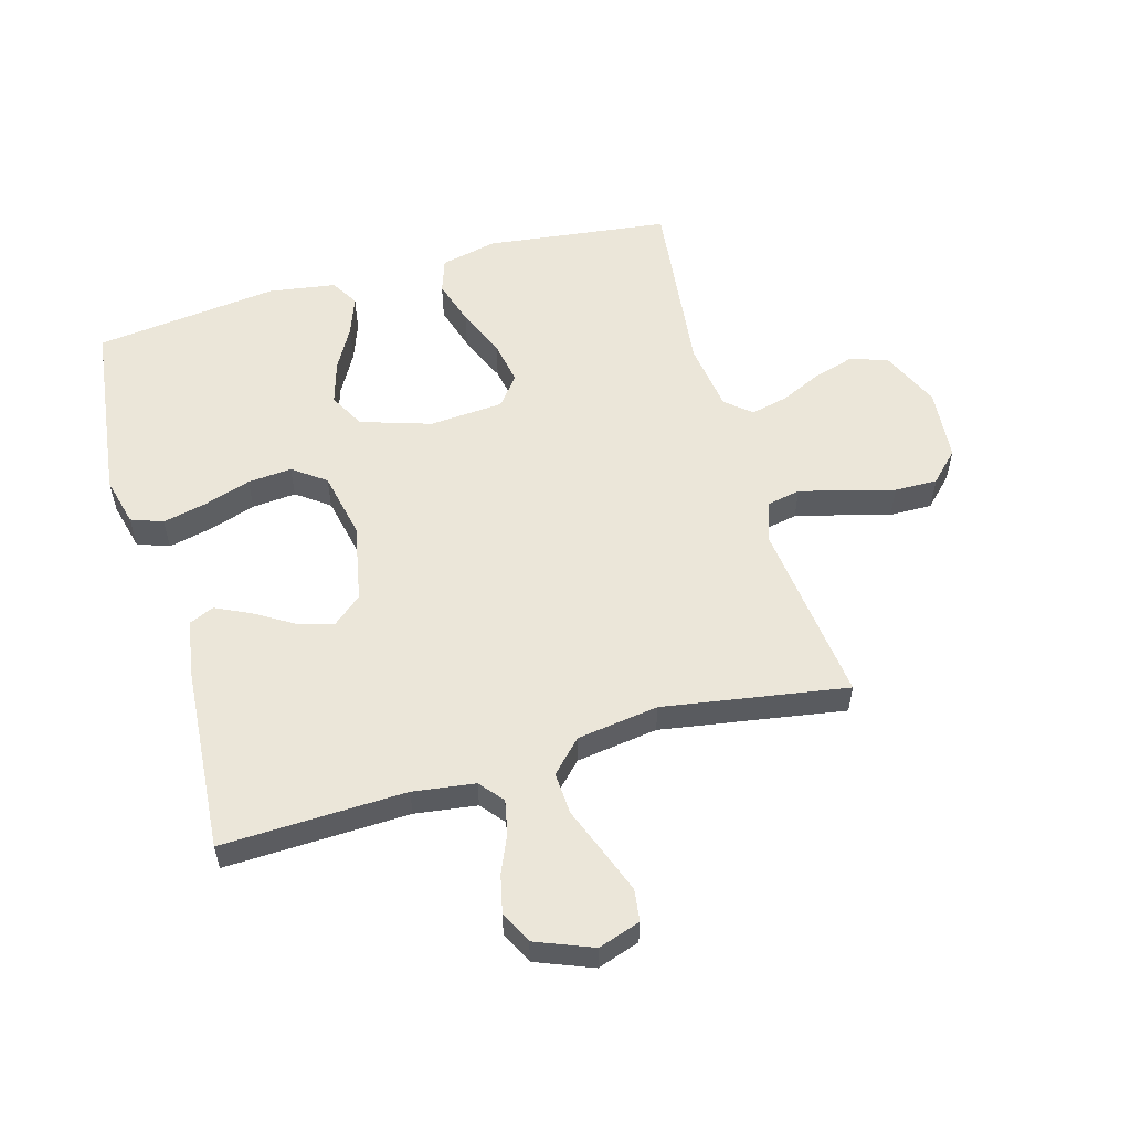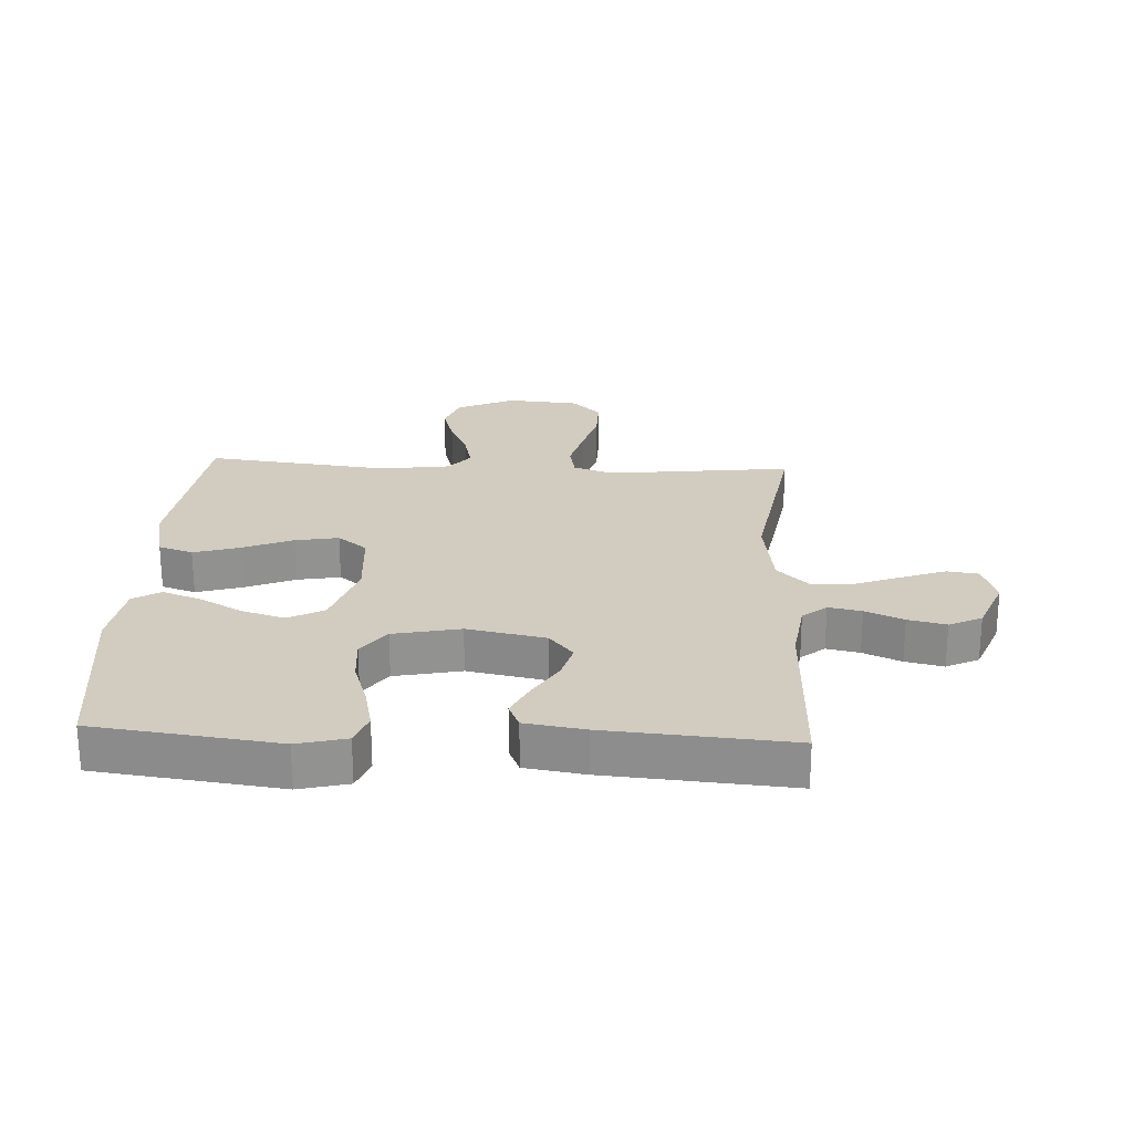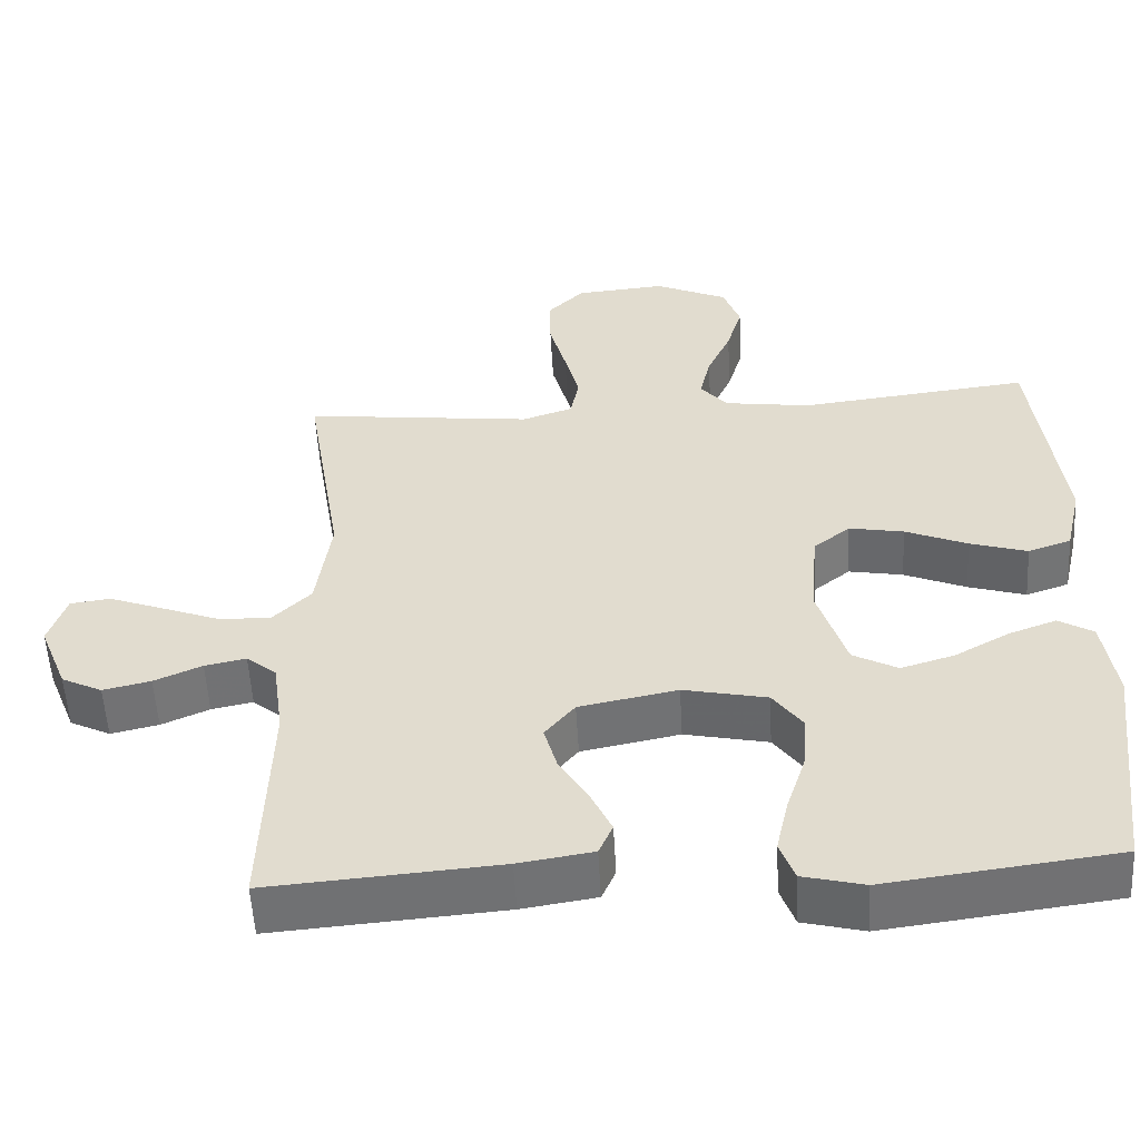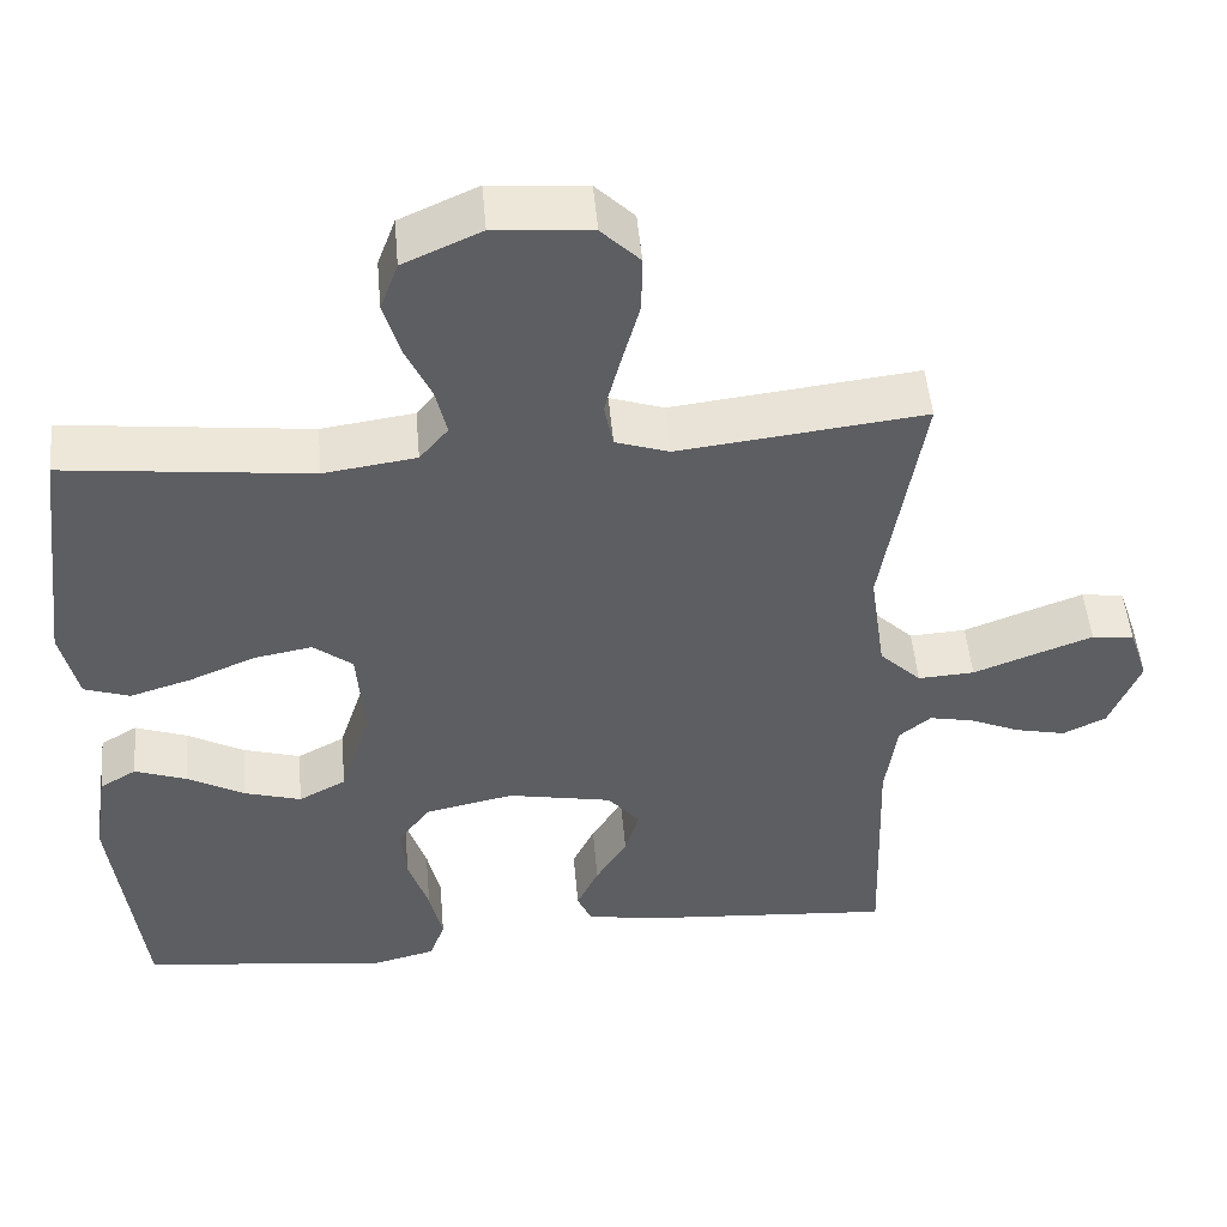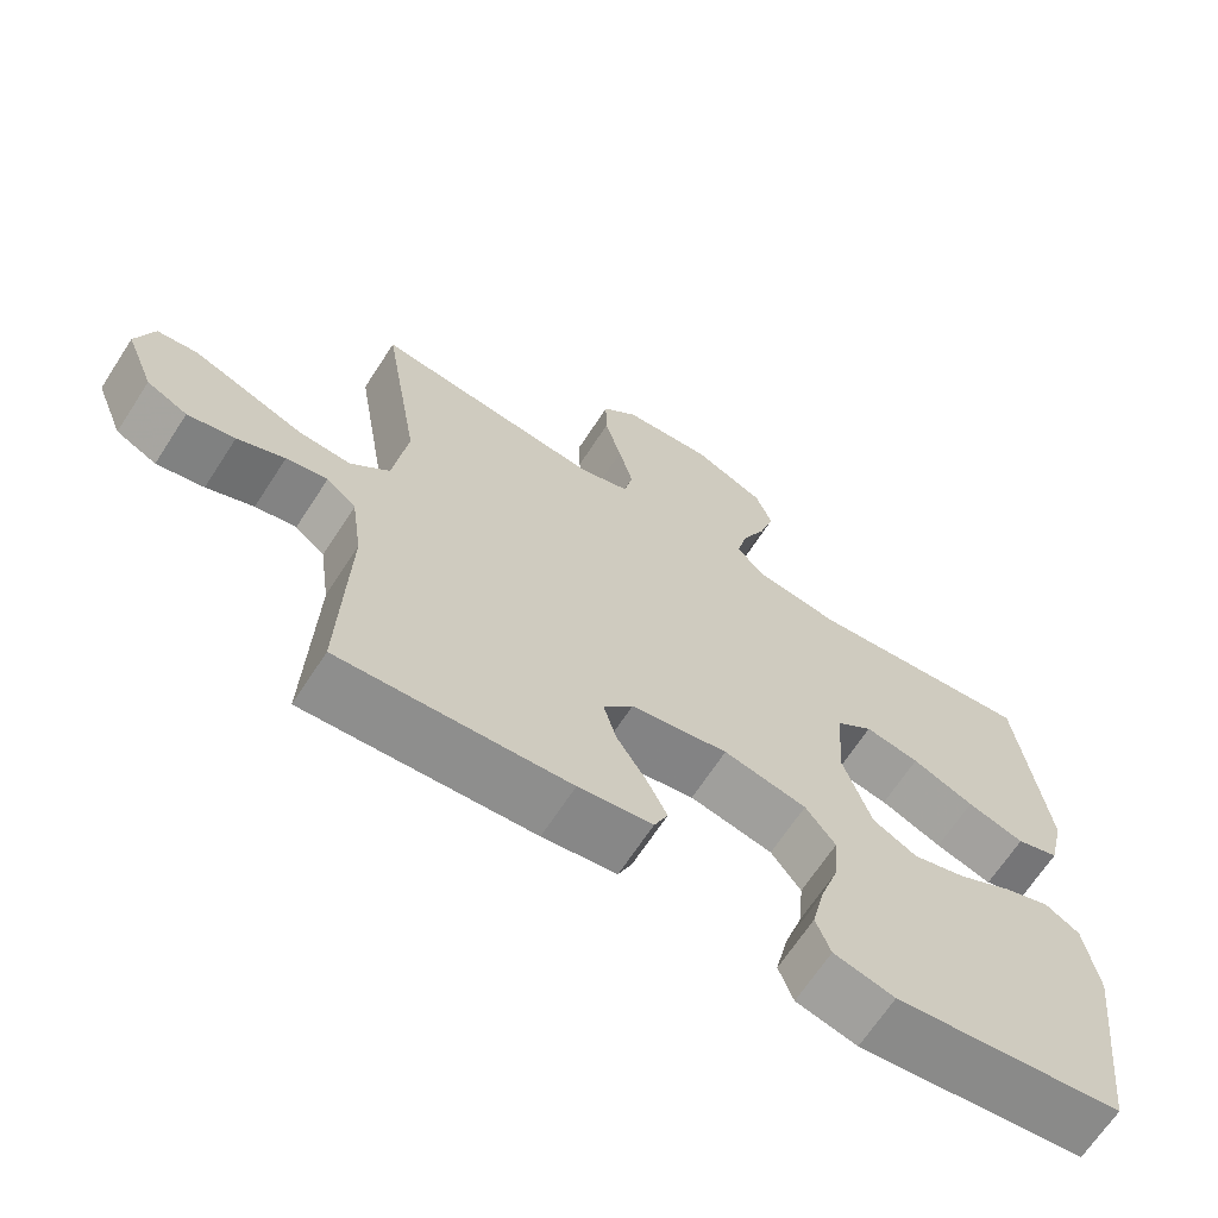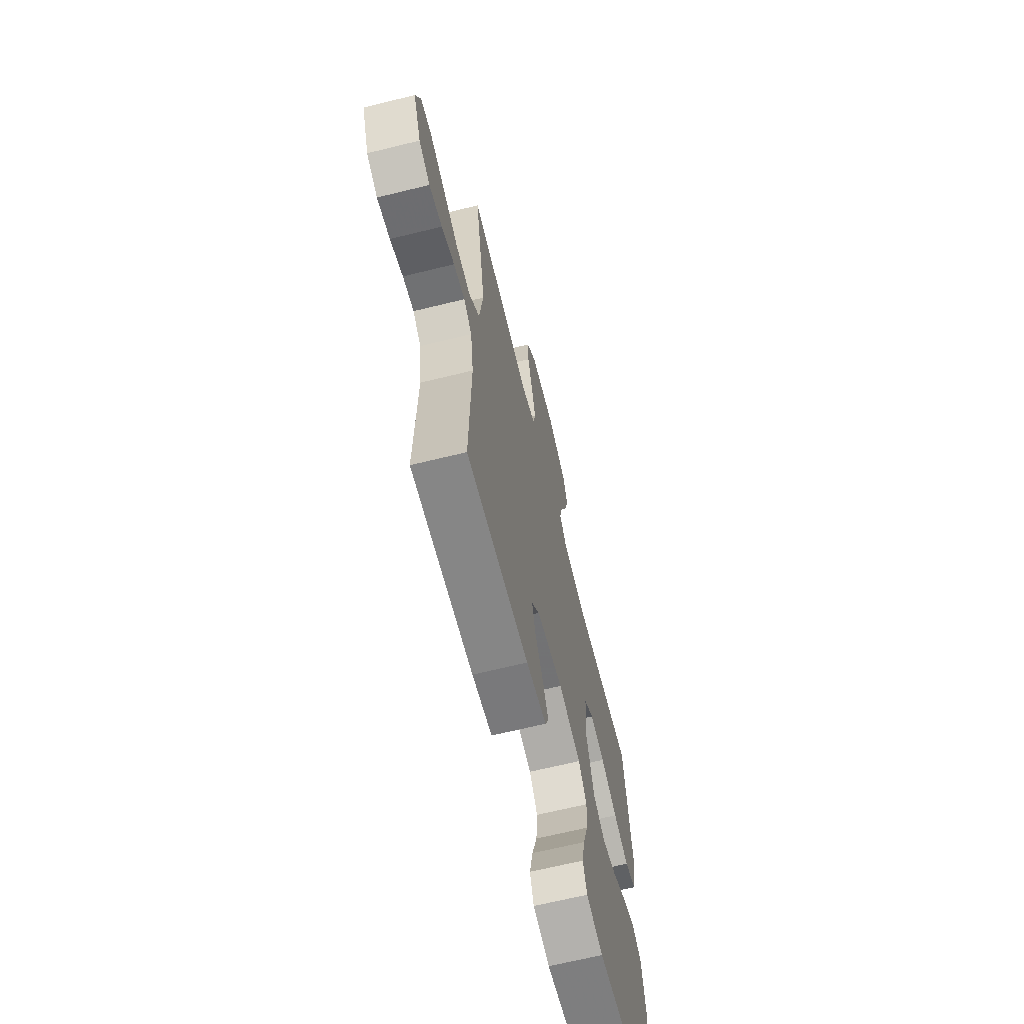
<metadata>
{"format":"obj","ext":"obj","renderer":"f3d","projection":"perspective","resolution":1024,"background":"white","views":[{"elev":55.8,"azim":-105.9,"up":"+Y"},{"elev":24.1,"azim":-177.1,"up":"+Y"},{"elev":-54.5,"azim":3.2,"up":"+Z"},{"elev":50.0,"azim":175.0,"up":"+Z"},{"elev":-66.9,"azim":-33.0,"up":"+Z"},{"elev":-66.2,"azim":-76.1,"up":"+Z"}]}
</metadata>
<code>
v -0.5 0.07 0.5
v -0.2 0.07 0.465
v -0.134 0.07 0.487
v -0.123 0.07 0.542
v -0.142 0.07 0.616
v -0.164 0.07 0.696
v -0.165 0.07 0.766
v -0.118 0.07 0.813
v 0 0.07 0.823
v 0.095 0.07 0.78
v 0.117 0.07 0.72
v 0.097 0.07 0.652
v 0.066 0.07 0.584
v 0.052 0.07 0.524
v 0.087 0.07 0.482
v 0.2 0.07 0.466
v 0.5 0.07 0.5
v 0.537 0.07 0.2
v 0.516 0.07 0.108
v 0.46 0.07 0.089
v 0.385 0.07 0.112
v 0.304 0.07 0.146
v 0.233 0.07 0.159
v 0.185 0.07 0.121
v 0.176 0.07 0
v 0.213 0.07 -0.115
v 0.271 0.07 -0.146
v 0.341 0.07 -0.125
v 0.411 0.07 -0.086
v 0.474 0.07 -0.063
v 0.519 0.07 -0.09
v 0.536 0.07 -0.2
v 0.5 0.07 -0.5
v 0.2 0.07 -0.538
v 0.12 0.07 -0.518
v 0.101 0.07 -0.466
v 0.117 0.07 -0.395
v 0.142 0.07 -0.318
v 0.148 0.07 -0.246
v 0.109 0.07 -0.193
v 0 0.07 -0.17
v -0.128 0.07 -0.195
v -0.167 0.07 -0.242
v -0.15 0.07 -0.302
v -0.112 0.07 -0.364
v -0.085 0.07 -0.421
v -0.103 0.07 -0.462
v -0.2 0.07 -0.477
v -0.5 0.07 -0.5
v -0.49 0.07 -0.2
v -0.504 0.07 -0.099
v -0.543 0.07 -0.067
v -0.597 0.07 -0.078
v -0.659 0.07 -0.105
v -0.721 0.07 -0.119
v -0.774 0.07 -0.093
v -0.811 0.07 0
v -0.788 0.07 0.069
v -0.736 0.07 0.076
v -0.666 0.07 0.05
v -0.59 0.07 0.021
v -0.521 0.07 0.017
v -0.47 0.07 0.067
v -0.451 0.07 0.2
v -0.5 0 0.5
v -0.2 0 0.465
v -0.134 0 0.487
v -0.123 0 0.542
v -0.142 0 0.616
v -0.164 0 0.696
v -0.165 0 0.766
v -0.118 0 0.813
v 0 0 0.823
v 0.095 0 0.78
v 0.117 0 0.72
v 0.097 0 0.652
v 0.066 0 0.584
v 0.052 0 0.524
v 0.087 0 0.482
v 0.2 0 0.466
v 0.5 0 0.5
v 0.537 0 0.2
v 0.516 0 0.108
v 0.46 0 0.089
v 0.385 0 0.112
v 0.304 0 0.146
v 0.233 0 0.159
v 0.185 0 0.121
v 0.176 0 0
v 0.213 0 -0.115
v 0.271 0 -0.146
v 0.341 0 -0.125
v 0.411 0 -0.086
v 0.474 0 -0.063
v 0.519 0 -0.09
v 0.536 0 -0.2
v 0.5 0 -0.5
v 0.2 0 -0.538
v 0.12 0 -0.518
v 0.101 0 -0.466
v 0.117 0 -0.395
v 0.142 0 -0.318
v 0.148 0 -0.246
v 0.109 0 -0.193
v 0 0 -0.17
v -0.128 0 -0.195
v -0.167 0 -0.242
v -0.15 0 -0.302
v -0.112 0 -0.364
v -0.085 0 -0.421
v -0.103 0 -0.462
v -0.2 0 -0.477
v -0.5 0 -0.5
v -0.49 0 -0.2
v -0.504 0 -0.099
v -0.543 0 -0.067
v -0.597 0 -0.078
v -0.659 0 -0.105
v -0.721 0 -0.119
v -0.774 0 -0.093
v -0.811 0 0
v -0.788 0 0.069
v -0.736 0 0.076
v -0.666 0 0.05
v -0.59 0 0.021
v -0.521 0 0.017
v -0.47 0 0.067
v -0.451 0 0.2
f 58 59 60 61
f 56 57 58 61
f 56 61 62
f 53 54 55 56
f 52 53 56 62
f 51 52 62 63
f 47 48 49 50
f 47 50 51 63
f 44 45 46 47
f 35 36 37 38
f 33 34 35 38
f 33 38 39
f 32 33 39 40
f 28 29 30 31
f 27 28 31 32
f 19 20 21 22
f 19 22 23
f 16 17 18 19
f 15 16 19 23
f 14 15 23 24
f 10 11 12 13
f 10 13 14
f 9 10 14
f 8 9 14
f 5 6 7 8
f 4 5 8 14
f 3 4 14 24
f 64 1 2
f 44 47 63 64
f 43 44 64
f 42 43 64 2
f 41 42 2 3
f 27 32 40 41
f 26 27 41
f 25 26 41 3
f 3 24 25
f 125 124 123 122
f 125 122 121 120
f 126 125 120
f 120 119 118 117
f 126 120 117 116
f 127 126 116 115
f 114 113 112 111
f 127 115 114 111
f 111 110 109 108
f 102 101 100 99
f 102 99 98 97
f 103 102 97
f 104 103 97 96
f 95 94 93 92
f 96 95 92 91
f 86 85 84 83
f 87 86 83
f 83 82 81 80
f 87 83 80 79
f 88 87 79 78
f 77 76 75 74
f 78 77 74
f 78 74 73
f 78 73 72
f 72 71 70 69
f 78 72 69 68
f 88 78 68 67
f 66 65 128
f 128 127 111 108
f 128 108 107
f 66 128 107 106
f 67 66 106 105
f 105 104 96 91
f 105 91 90
f 67 105 90 89
f 89 88 67
f 1 65 66 2
f 2 66 67 3
f 3 67 68 4
f 4 68 69 5
f 5 69 70 6
f 6 70 71 7
f 7 71 72 8
f 8 72 73 9
f 9 73 74 10
f 10 74 75 11
f 11 75 76 12
f 12 76 77 13
f 13 77 78 14
f 14 78 79 15
f 15 79 80 16
f 16 80 81 17
f 17 81 82 18
f 18 82 83 19
f 19 83 84 20
f 20 84 85 21
f 21 85 86 22
f 22 86 87 23
f 23 87 88 24
f 24 88 89 25
f 25 89 90 26
f 26 90 91 27
f 27 91 92 28
f 28 92 93 29
f 29 93 94 30
f 30 94 95 31
f 31 95 96 32
f 32 96 97 33
f 33 97 98 34
f 34 98 99 35
f 35 99 100 36
f 36 100 101 37
f 37 101 102 38
f 38 102 103 39
f 39 103 104 40
f 40 104 105 41
f 41 105 106 42
f 42 106 107 43
f 43 107 108 44
f 44 108 109 45
f 45 109 110 46
f 46 110 111 47
f 47 111 112 48
f 48 112 113 49
f 49 113 114 50
f 50 114 115 51
f 51 115 116 52
f 52 116 117 53
f 53 117 118 54
f 54 118 119 55
f 55 119 120 56
f 56 120 121 57
f 57 121 122 58
f 58 122 123 59
f 59 123 124 60
f 60 124 125 61
f 61 125 126 62
f 62 126 127 63
f 63 127 128 64
f 64 128 65 1

</code>
